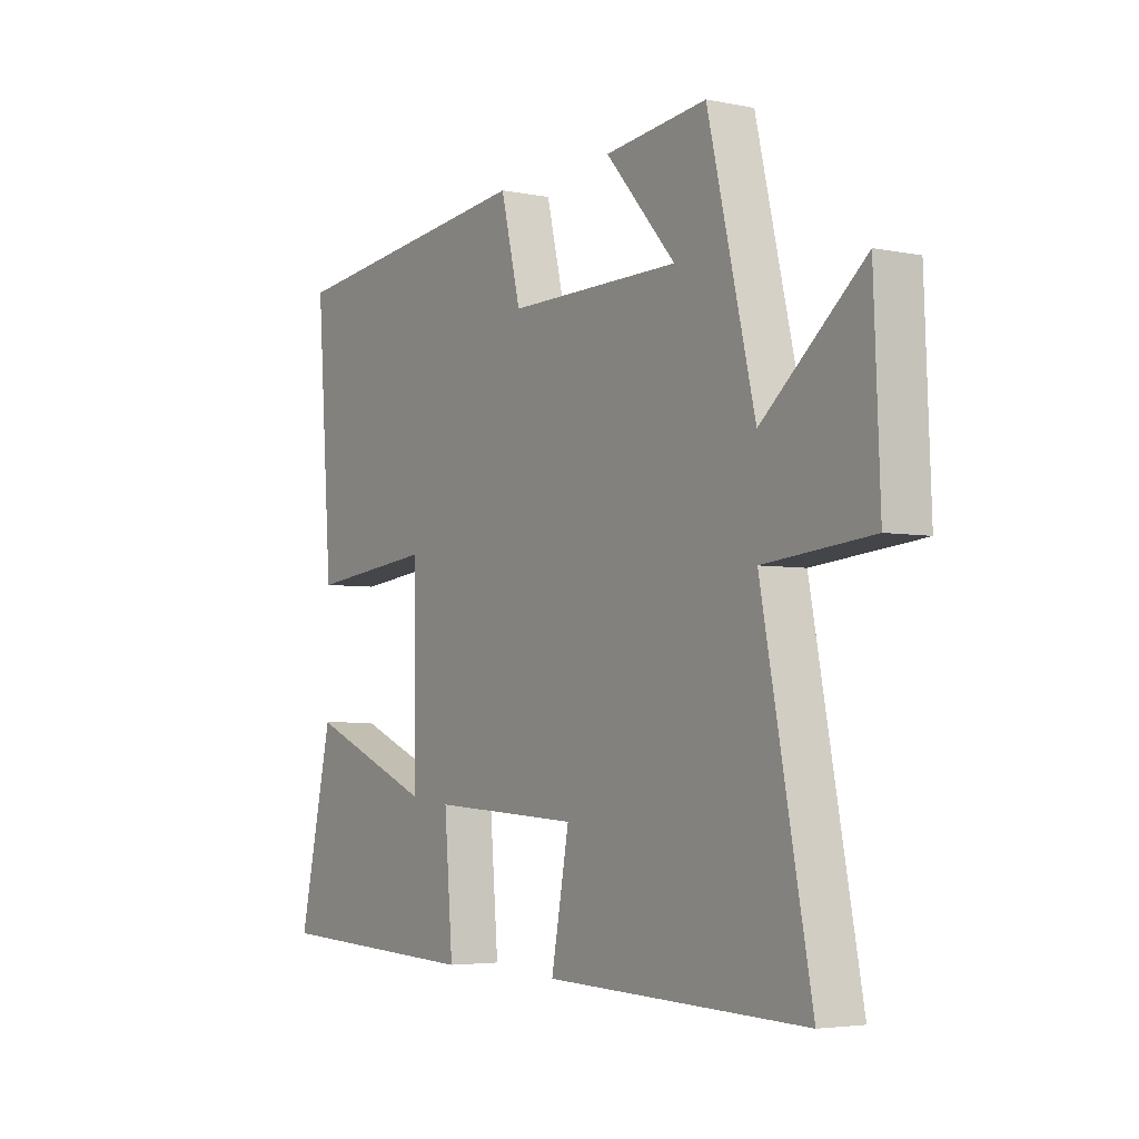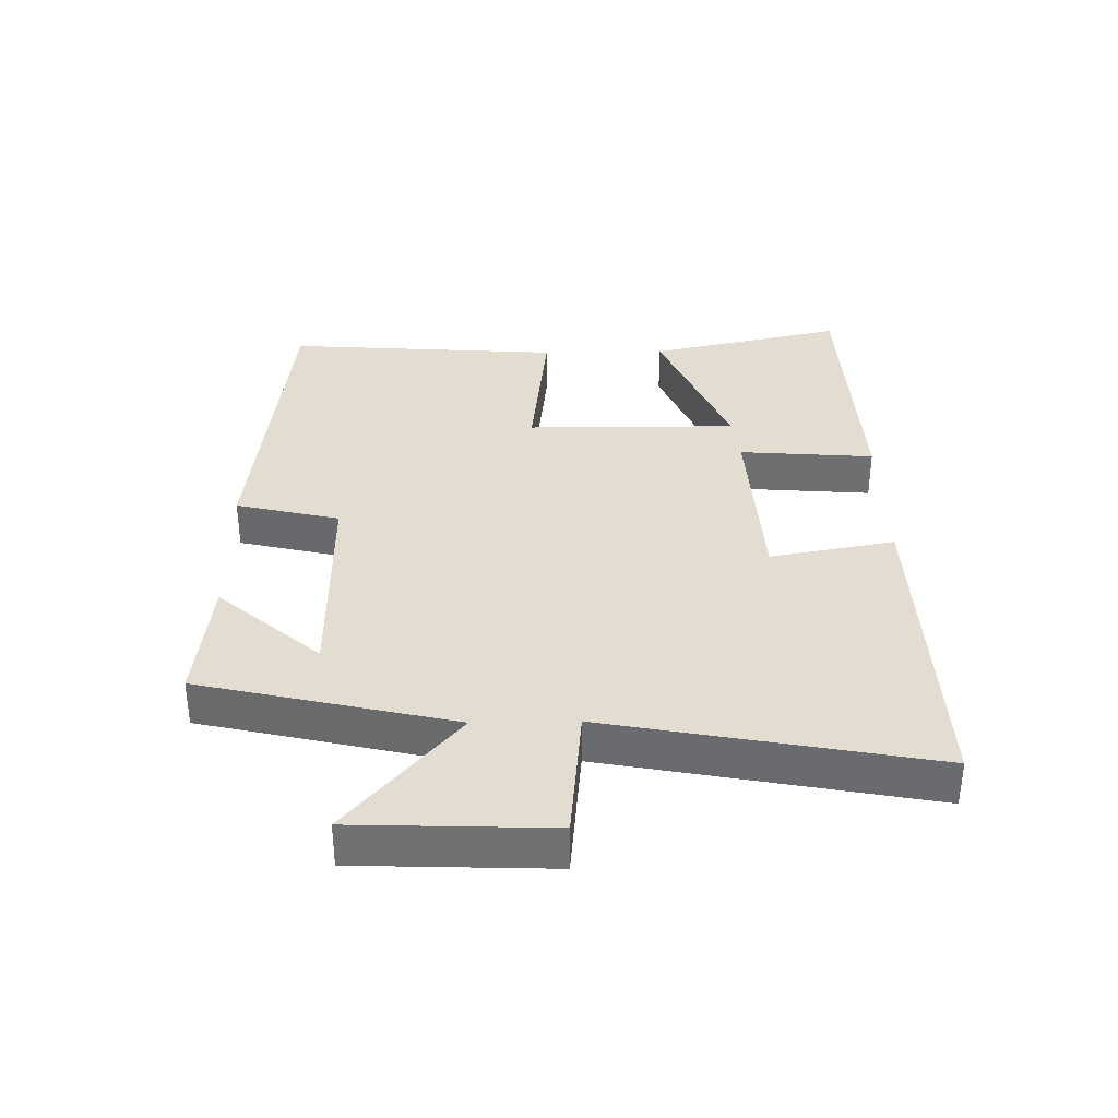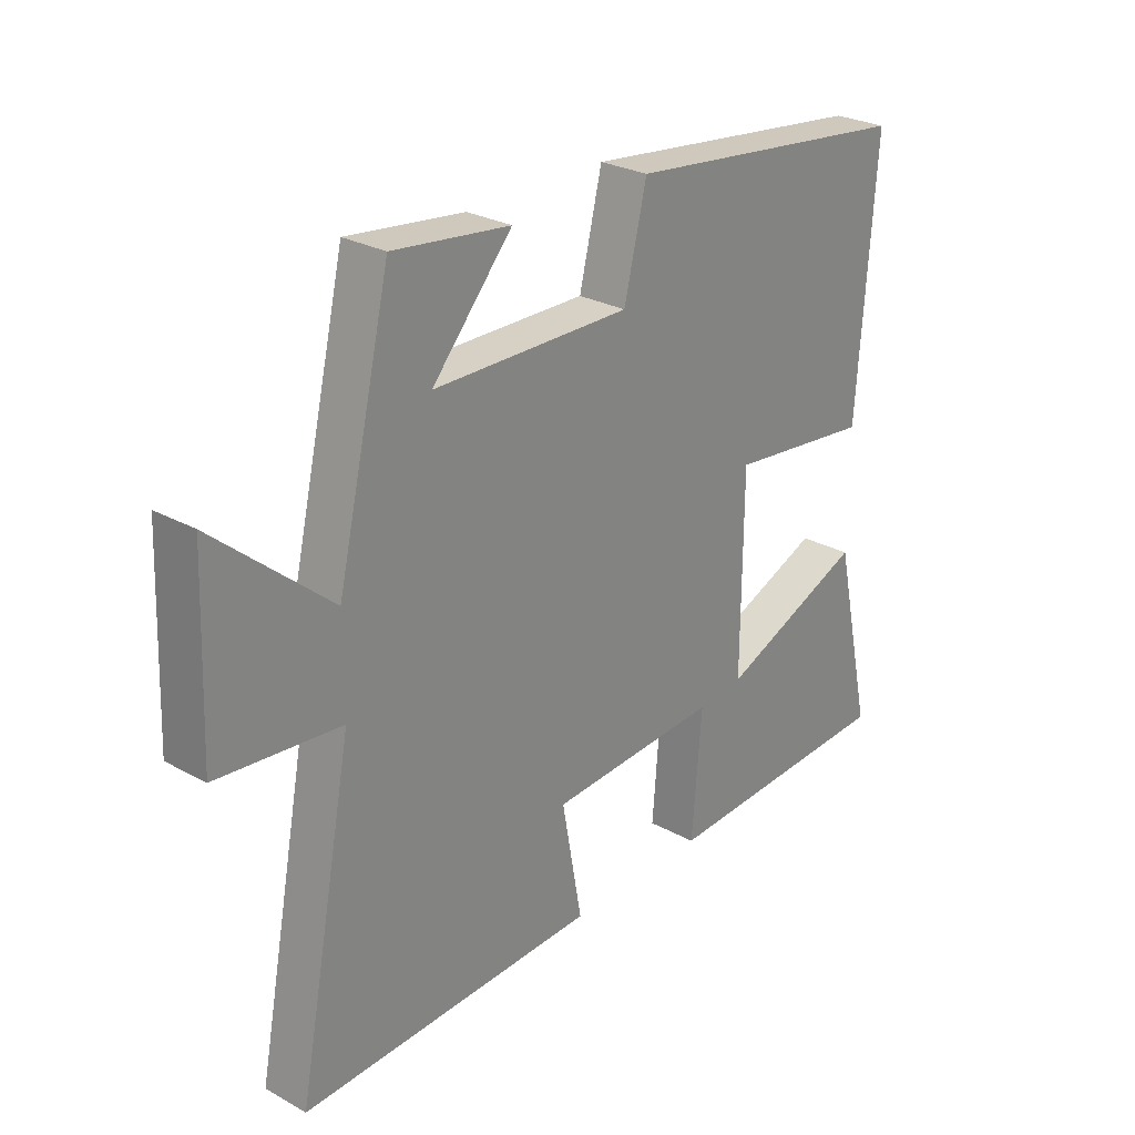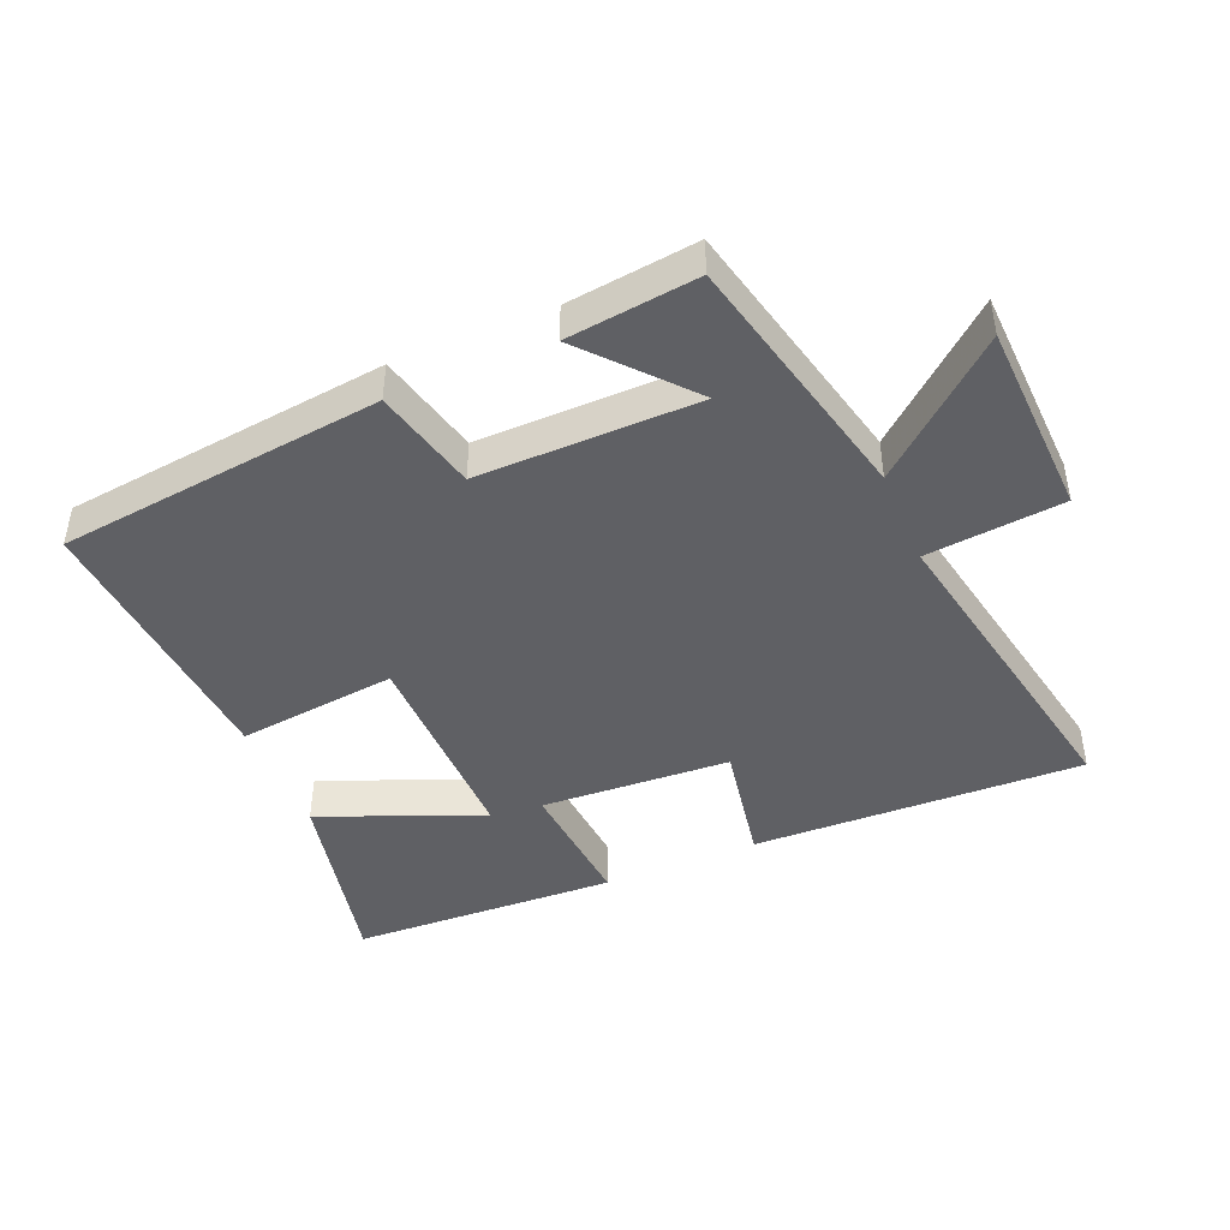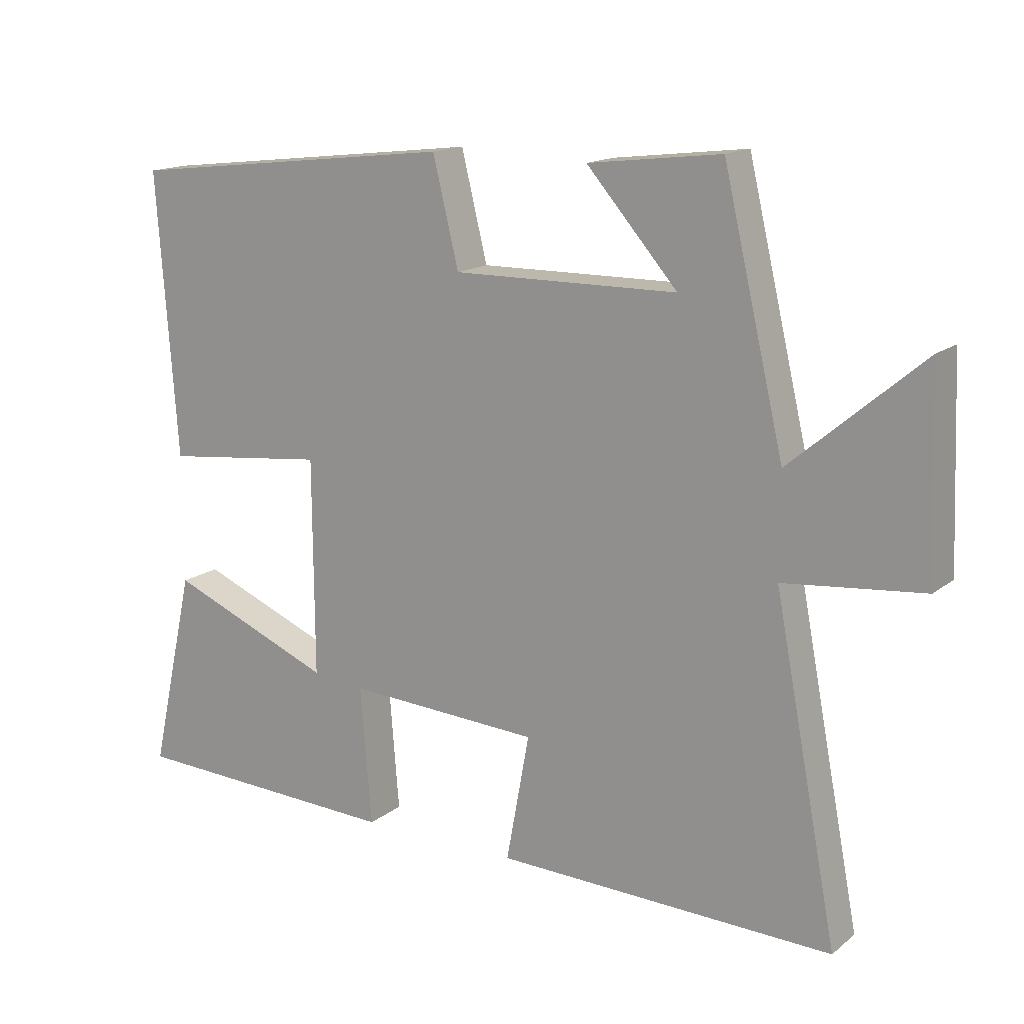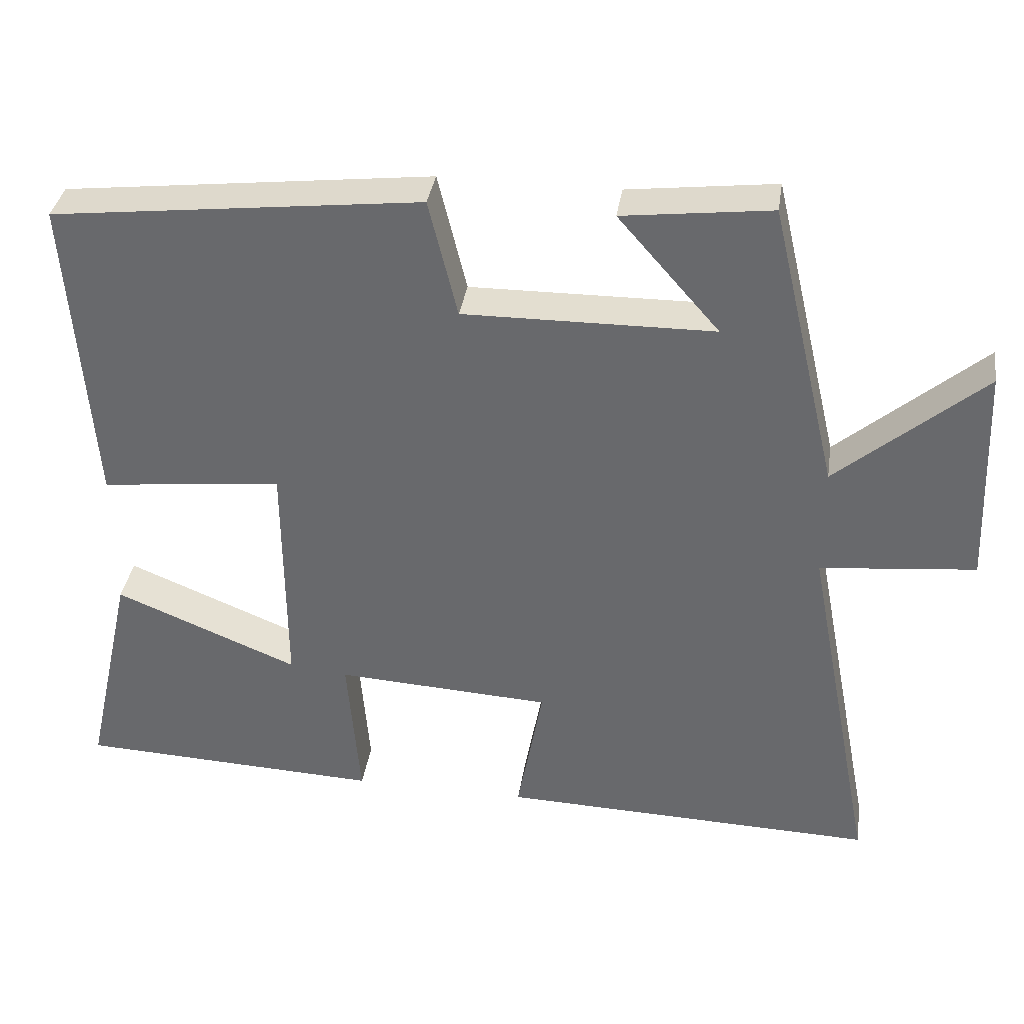
<metadata>
{"format":"obj","ext":"obj","renderer":"f3d","projection":"perspective","resolution":1024,"background":"white","views":[{"elev":-4.1,"azim":56.5,"up":"+Z"},{"elev":35.1,"azim":88.9,"up":"+Y"},{"elev":27.0,"azim":130.5,"up":"+Z"},{"elev":-44.4,"azim":22.9,"up":"+Y"},{"elev":15.4,"azim":32.7,"up":"+Z"},{"elev":36.0,"azim":8.6,"up":"+Z"}]}
</metadata>
<code>
v -0.531 0.07 0.442
v -0.032 0.07 0.5
v 0.007 0.07 0.34
v 0.345 0.07 0.344
v 0.208 0.07 0.5
v 0.408 0.07 0.524
v 0.5 0.07 0.134
v 0.698 0.07 0.303
v 0.71 0.07 0.003
v 0.5 0.07 -0.018
v 0.596 0.07 -0.515
v 0.086 0.07 -0.5
v 0.121 0.07 -0.308
v -0.171 0.07 -0.292
v -0.154 0.07 -0.5
v -0.567 0.07 -0.483
v -0.5 0.07 -0.181
v -0.251 0.07 -0.283
v -0.253 0.07 0.043
v -0.5 0.07 0.015
v -0.531 0 0.442
v -0.032 0 0.5
v 0.007 0 0.34
v 0.345 0 0.344
v 0.208 0 0.5
v 0.408 0 0.524
v 0.5 0 0.134
v 0.698 0 0.303
v 0.71 0 0.003
v 0.5 0 -0.018
v 0.596 0 -0.515
v 0.086 0 -0.5
v 0.121 0 -0.308
v -0.171 0 -0.292
v -0.154 0 -0.5
v -0.567 0 -0.483
v -0.5 0 -0.181
v -0.251 0 -0.283
v -0.253 0 0.043
v -0.5 0 0.015
f 19 20 1 2
f 18 19 2 3
f 15 16 17 18
f 14 15 18
f 13 14 18 3
f 10 11 12 13
f 10 13 3 4
f 7 8 9 10
f 7 10 4
f 6 7 4
f 4 5 6
f 22 21 40 39
f 23 22 39 38
f 38 37 36 35
f 38 35 34
f 23 38 34 33
f 33 32 31 30
f 24 23 33 30
f 30 29 28 27
f 24 30 27
f 24 27 26
f 26 25 24
f 1 21 22 2
f 2 22 23 3
f 3 23 24 4
f 4 24 25 5
f 5 25 26 6
f 6 26 27 7
f 7 27 28 8
f 8 28 29 9
f 9 29 30 10
f 10 30 31 11
f 11 31 32 12
f 12 32 33 13
f 13 33 34 14
f 14 34 35 15
f 15 35 36 16
f 16 36 37 17
f 17 37 38 18
f 18 38 39 19
f 19 39 40 20
f 20 40 21 1

</code>
